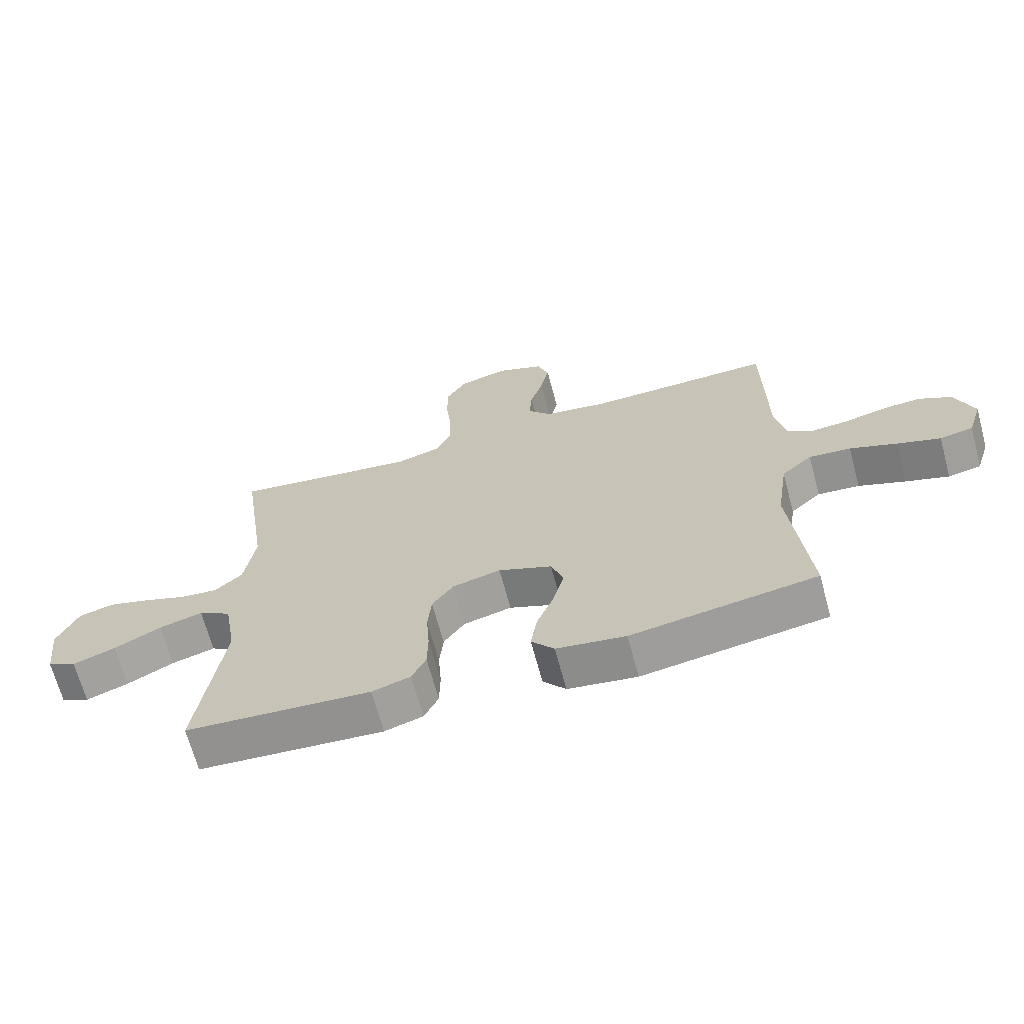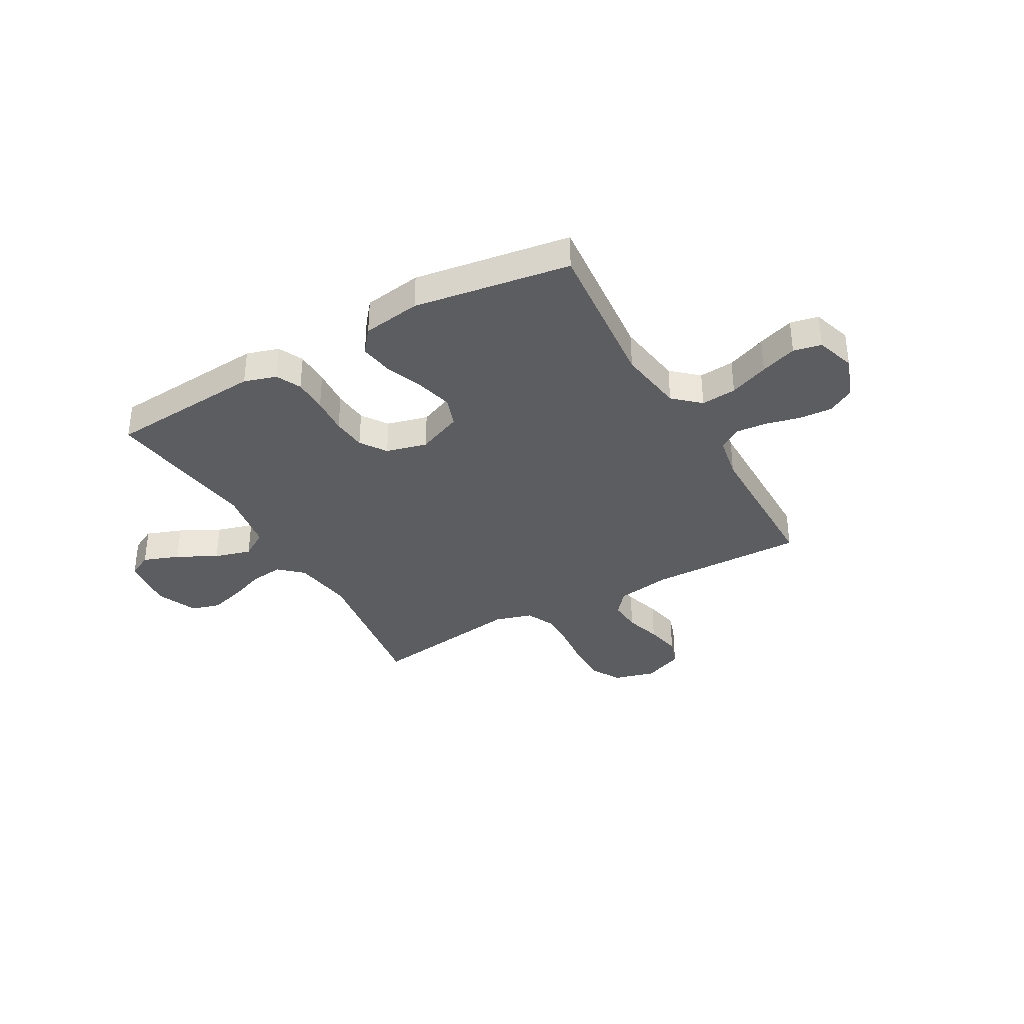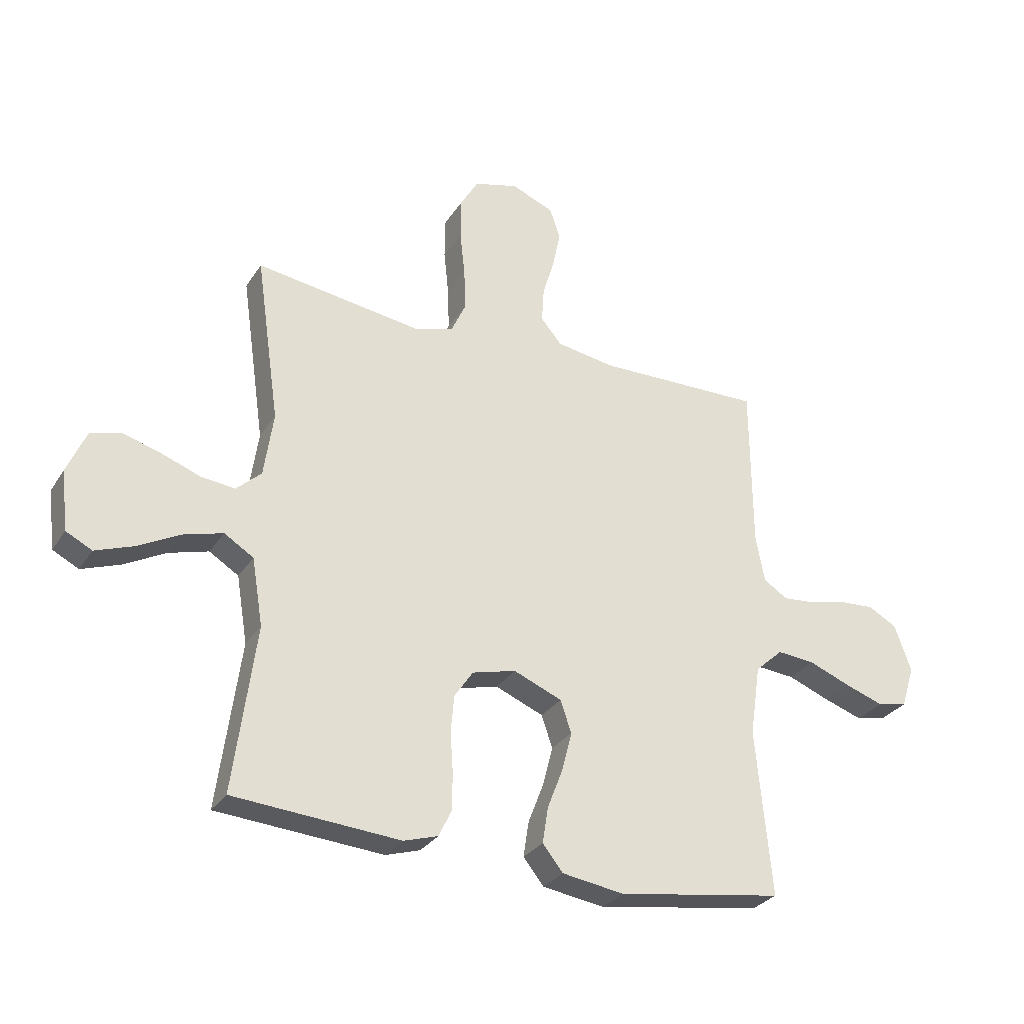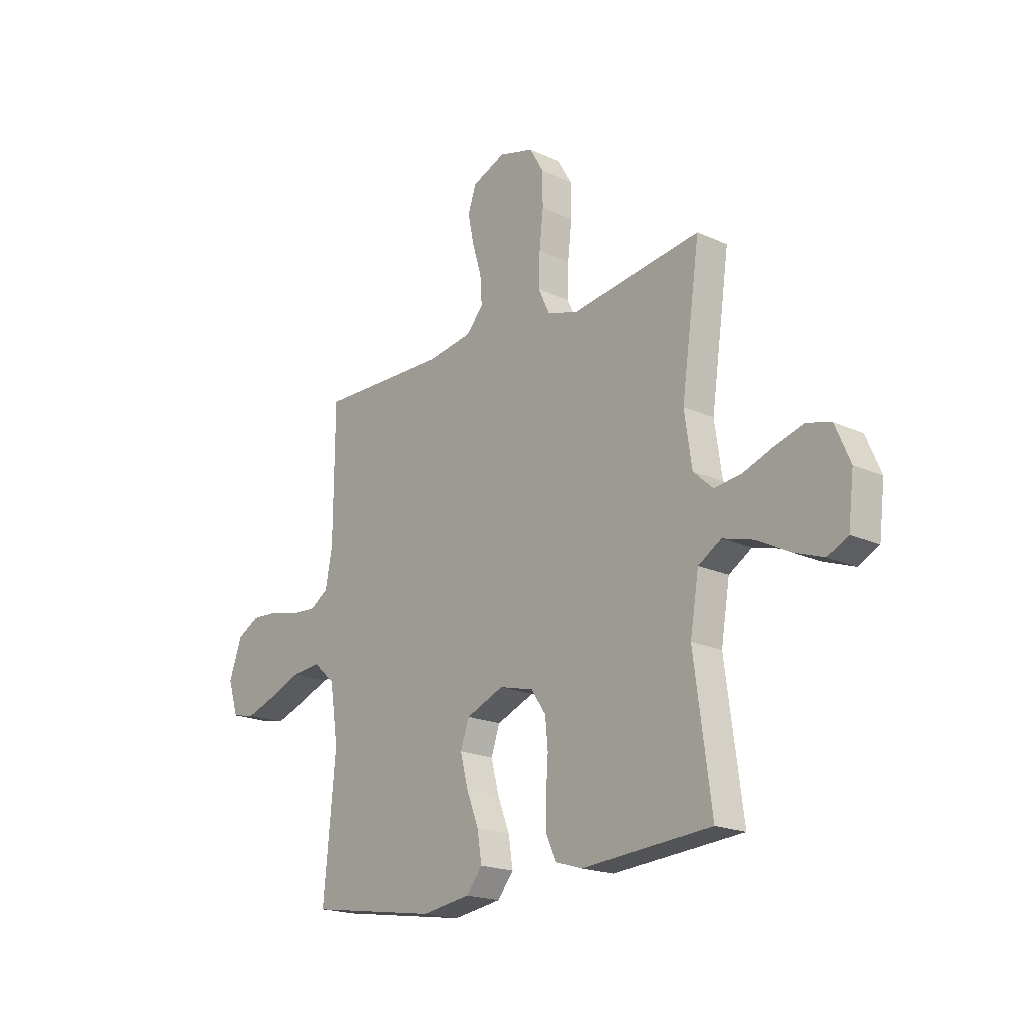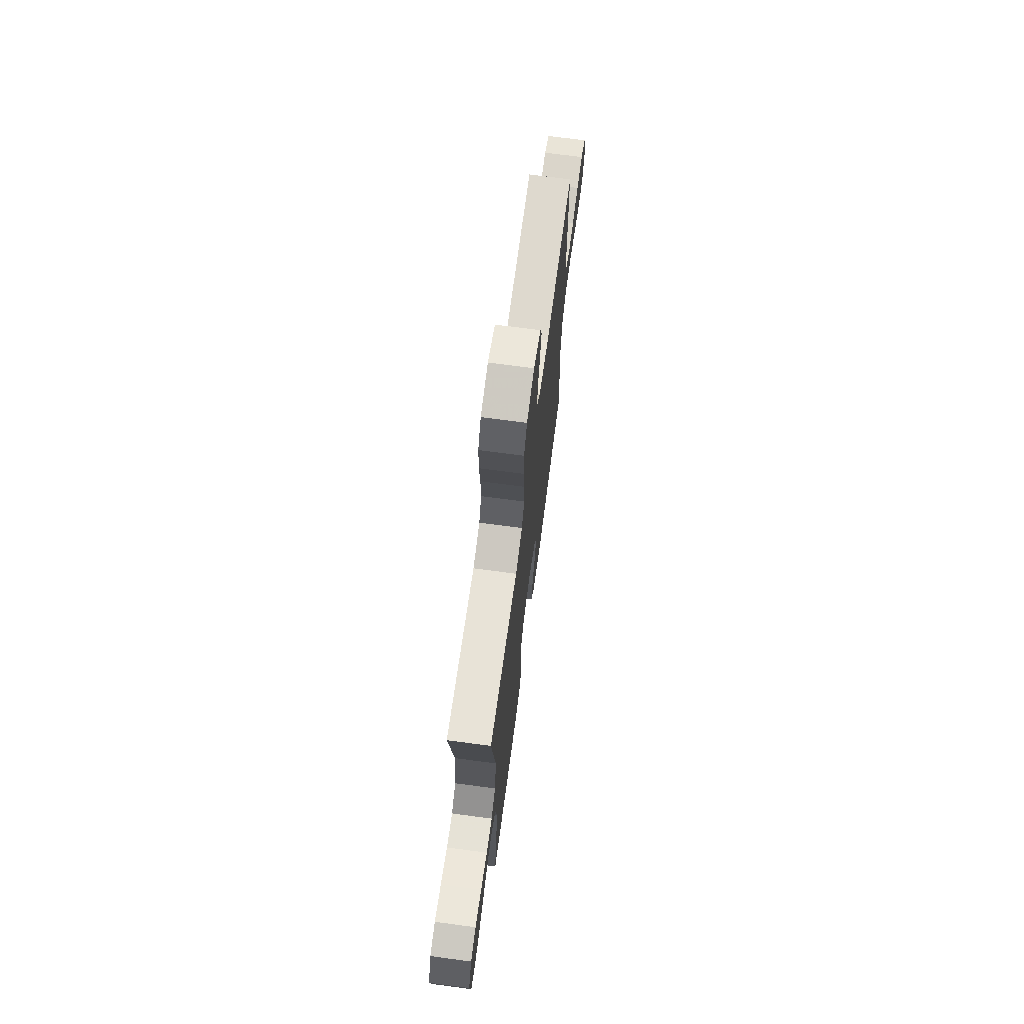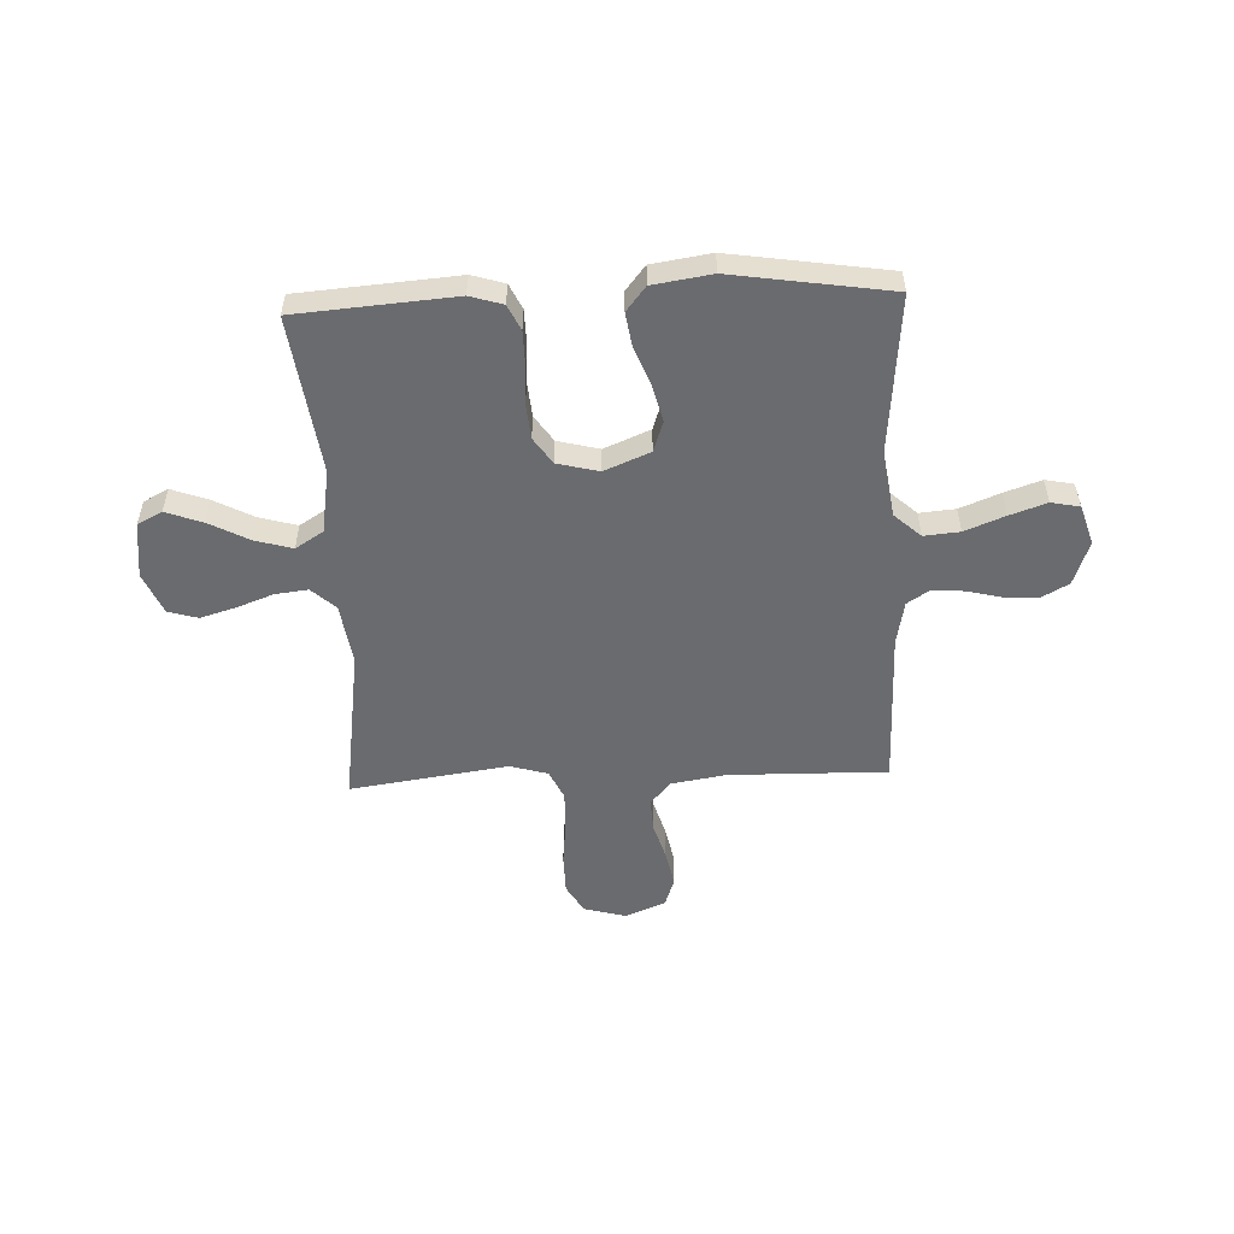
<metadata>
{"format":"obj","ext":"obj","renderer":"f3d","projection":"perspective","resolution":1024,"background":"white","views":[{"elev":-67.9,"azim":-164.9,"up":"+Z"},{"elev":-35.6,"azim":-150.5,"up":"+Y"},{"elev":-29.4,"azim":153.3,"up":"+Z"},{"elev":-19.2,"azim":49.1,"up":"+Z"},{"elev":70.6,"azim":97.6,"up":"+Z"},{"elev":-53.4,"azim":-177.6,"up":"+Y"}]}
</metadata>
<code>
v -0.5 0.07 -0.5
v -0.472 0.07 -0.2
v -0.491 0.07 -0.072
v -0.541 0.07 -0.027
v -0.609 0.07 -0.033
v -0.685 0.07 -0.063
v -0.755 0.07 -0.087
v -0.809 0.07 -0.076
v -0.833 0.07 0
v -0.803 0.07 0.084
v -0.751 0.07 0.113
v -0.687 0.07 0.109
v -0.621 0.07 0.093
v -0.561 0.07 0.088
v -0.518 0.07 0.116
v -0.502 0.07 0.2
v -0.5 0.07 0.5
v -0.2 0.07 0.495
v -0.095 0.07 0.512
v -0.057 0.07 0.557
v -0.061 0.07 0.62
v -0.082 0.07 0.69
v -0.096 0.07 0.758
v -0.077 0.07 0.813
v 0 0.07 0.845
v 0.08 0.07 0.823
v 0.112 0.07 0.768
v 0.113 0.07 0.692
v 0.104 0.07 0.609
v 0.102 0.07 0.534
v 0.128 0.07 0.478
v 0.2 0.07 0.457
v 0.5 0.07 0.5
v 0.457 0.07 0.2
v 0.474 0.07 0.083
v 0.519 0.07 0.042
v 0.581 0.07 0.049
v 0.651 0.07 0.075
v 0.719 0.07 0.095
v 0.775 0.07 0.079
v 0.809 0.07 0
v 0.796 0.07 -0.107
v 0.749 0.07 -0.131
v 0.68 0.07 -0.106
v 0.604 0.07 -0.066
v 0.533 0.07 -0.046
v 0.48 0.07 -0.079
v 0.46 0.07 -0.2
v 0.5 0.07 -0.5
v 0.2 0.07 -0.523
v 0.138 0.07 -0.504
v 0.115 0.07 -0.456
v 0.114 0.07 -0.39
v 0.119 0.07 -0.317
v 0.113 0.07 -0.251
v 0.079 0.07 -0.201
v 0 0.07 -0.181
v -0.087 0.07 -0.217
v -0.107 0.07 -0.275
v -0.089 0.07 -0.346
v -0.061 0.07 -0.418
v -0.051 0.07 -0.483
v -0.088 0.07 -0.529
v -0.2 0.07 -0.546
v -0.5 0 -0.5
v -0.472 0 -0.2
v -0.491 0 -0.072
v -0.541 0 -0.027
v -0.609 0 -0.033
v -0.685 0 -0.063
v -0.755 0 -0.087
v -0.809 0 -0.076
v -0.833 0 0
v -0.803 0 0.084
v -0.751 0 0.113
v -0.687 0 0.109
v -0.621 0 0.093
v -0.561 0 0.088
v -0.518 0 0.116
v -0.502 0 0.2
v -0.5 0 0.5
v -0.2 0 0.495
v -0.095 0 0.512
v -0.057 0 0.557
v -0.061 0 0.62
v -0.082 0 0.69
v -0.096 0 0.758
v -0.077 0 0.813
v 0 0 0.845
v 0.08 0 0.823
v 0.112 0 0.768
v 0.113 0 0.692
v 0.104 0 0.609
v 0.102 0 0.534
v 0.128 0 0.478
v 0.2 0 0.457
v 0.5 0 0.5
v 0.457 0 0.2
v 0.474 0 0.083
v 0.519 0 0.042
v 0.581 0 0.049
v 0.651 0 0.075
v 0.719 0 0.095
v 0.775 0 0.079
v 0.809 0 0
v 0.796 0 -0.107
v 0.749 0 -0.131
v 0.68 0 -0.106
v 0.604 0 -0.066
v 0.533 0 -0.046
v 0.48 0 -0.079
v 0.46 0 -0.2
v 0.5 0 -0.5
v 0.2 0 -0.523
v 0.138 0 -0.504
v 0.115 0 -0.456
v 0.114 0 -0.39
v 0.119 0 -0.317
v 0.113 0 -0.251
v 0.079 0 -0.201
v 0 0 -0.181
v -0.087 0 -0.217
v -0.107 0 -0.275
v -0.089 0 -0.346
v -0.061 0 -0.418
v -0.051 0 -0.483
v -0.088 0 -0.529
v -0.2 0 -0.546
f 64 1 2
f 63 64 2
f 62 63 2
f 61 62 2
f 60 61 2
f 59 60 2 3
f 58 59 3 4
f 57 58 4
f 56 57 4
f 52 53 54
f 51 52 54
f 50 51 54
f 49 50 54
f 48 49 54
f 47 48 54 55
f 46 47 55 56
f 43 44 45
f 42 43 45
f 41 42 45
f 40 41 45
f 39 40 45
f 38 39 45
f 37 38 45
f 36 37 45 46
f 46 56 4
f 36 46 4
f 35 36 4
f 32 33 34
f 35 4 5
f 34 35 5
f 32 34 5
f 31 32 5
f 27 28 29
f 26 27 29
f 25 26 29
f 24 25 29
f 23 24 29
f 22 23 29
f 21 22 29
f 20 21 29 30
f 19 20 30 31
f 16 17 18
f 18 19 31
f 16 18 31
f 15 16 31
f 11 12 13
f 10 11 13
f 9 10 13
f 8 9 13
f 7 8 13
f 6 7 13
f 5 6 13
f 5 13 14
f 5 14 15 31
f 66 65 128
f 66 128 127
f 66 127 126
f 66 126 125
f 66 125 124
f 67 66 124 123
f 68 67 123 122
f 68 122 121
f 68 121 120
f 118 117 116
f 118 116 115
f 118 115 114
f 118 114 113
f 118 113 112
f 119 118 112 111
f 120 119 111 110
f 109 108 107
f 109 107 106
f 109 106 105
f 109 105 104
f 109 104 103
f 109 103 102
f 109 102 101
f 110 109 101 100
f 68 120 110
f 68 110 100
f 68 100 99
f 98 97 96
f 69 68 99
f 69 99 98
f 69 98 96
f 69 96 95
f 93 92 91
f 93 91 90
f 93 90 89
f 93 89 88
f 93 88 87
f 93 87 86
f 93 86 85
f 94 93 85 84
f 95 94 84 83
f 82 81 80
f 95 83 82
f 95 82 80
f 95 80 79
f 77 76 75
f 77 75 74
f 77 74 73
f 77 73 72
f 77 72 71
f 77 71 70
f 77 70 69
f 78 77 69
f 95 79 78 69
f 1 65 66 2
f 2 66 67 3
f 3 67 68 4
f 4 68 69 5
f 5 69 70 6
f 6 70 71 7
f 7 71 72 8
f 8 72 73 9
f 9 73 74 10
f 10 74 75 11
f 11 75 76 12
f 12 76 77 13
f 13 77 78 14
f 14 78 79 15
f 15 79 80 16
f 16 80 81 17
f 17 81 82 18
f 18 82 83 19
f 19 83 84 20
f 20 84 85 21
f 21 85 86 22
f 22 86 87 23
f 23 87 88 24
f 24 88 89 25
f 25 89 90 26
f 26 90 91 27
f 27 91 92 28
f 28 92 93 29
f 29 93 94 30
f 30 94 95 31
f 31 95 96 32
f 32 96 97 33
f 33 97 98 34
f 34 98 99 35
f 35 99 100 36
f 36 100 101 37
f 37 101 102 38
f 38 102 103 39
f 39 103 104 40
f 40 104 105 41
f 41 105 106 42
f 42 106 107 43
f 43 107 108 44
f 44 108 109 45
f 45 109 110 46
f 46 110 111 47
f 47 111 112 48
f 48 112 113 49
f 49 113 114 50
f 50 114 115 51
f 51 115 116 52
f 52 116 117 53
f 53 117 118 54
f 54 118 119 55
f 55 119 120 56
f 56 120 121 57
f 57 121 122 58
f 58 122 123 59
f 59 123 124 60
f 60 124 125 61
f 61 125 126 62
f 62 126 127 63
f 63 127 128 64
f 64 128 65 1

</code>
